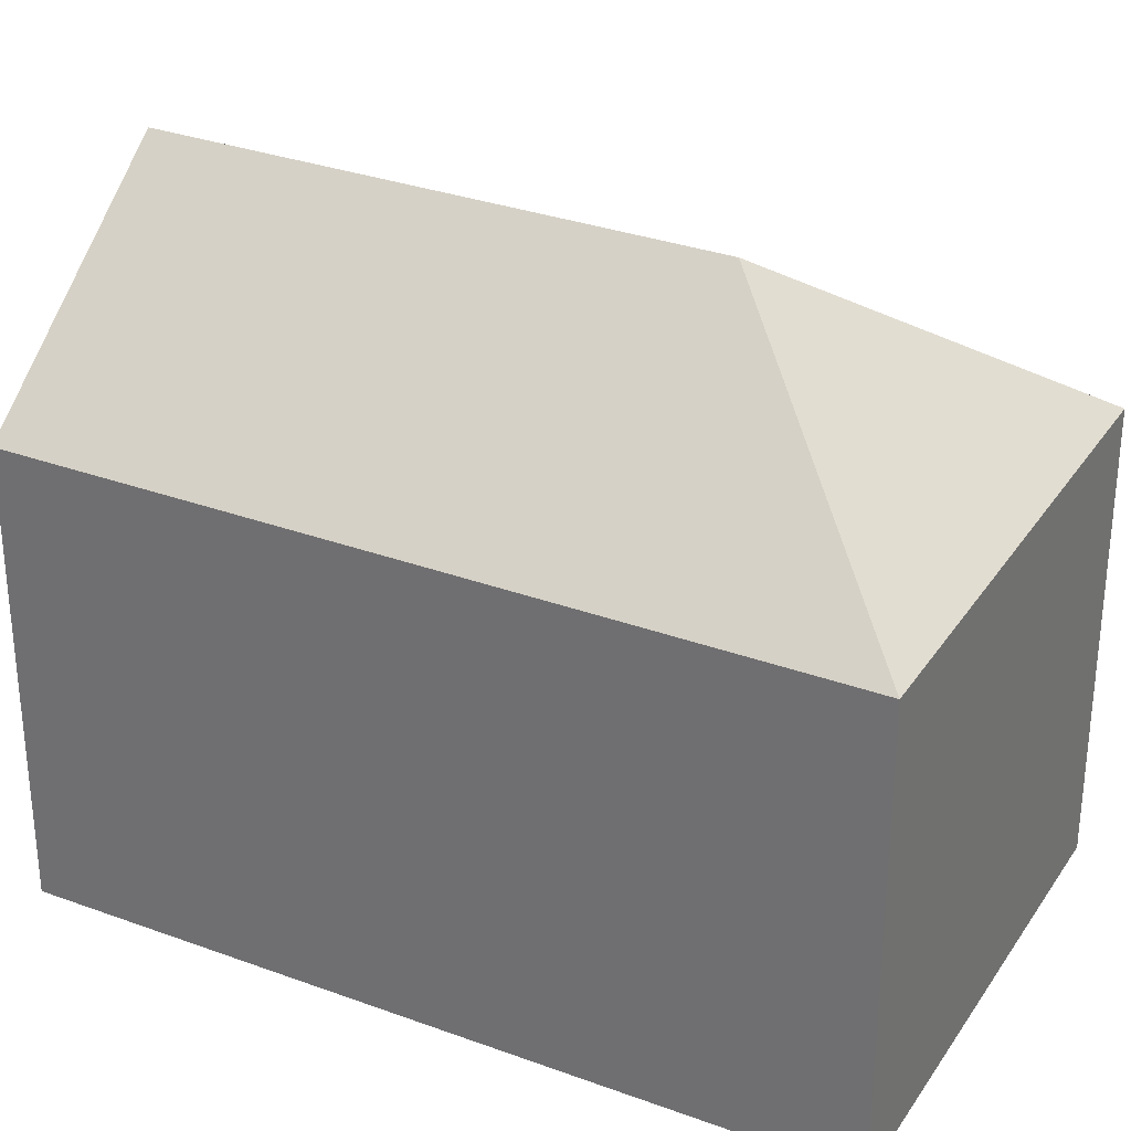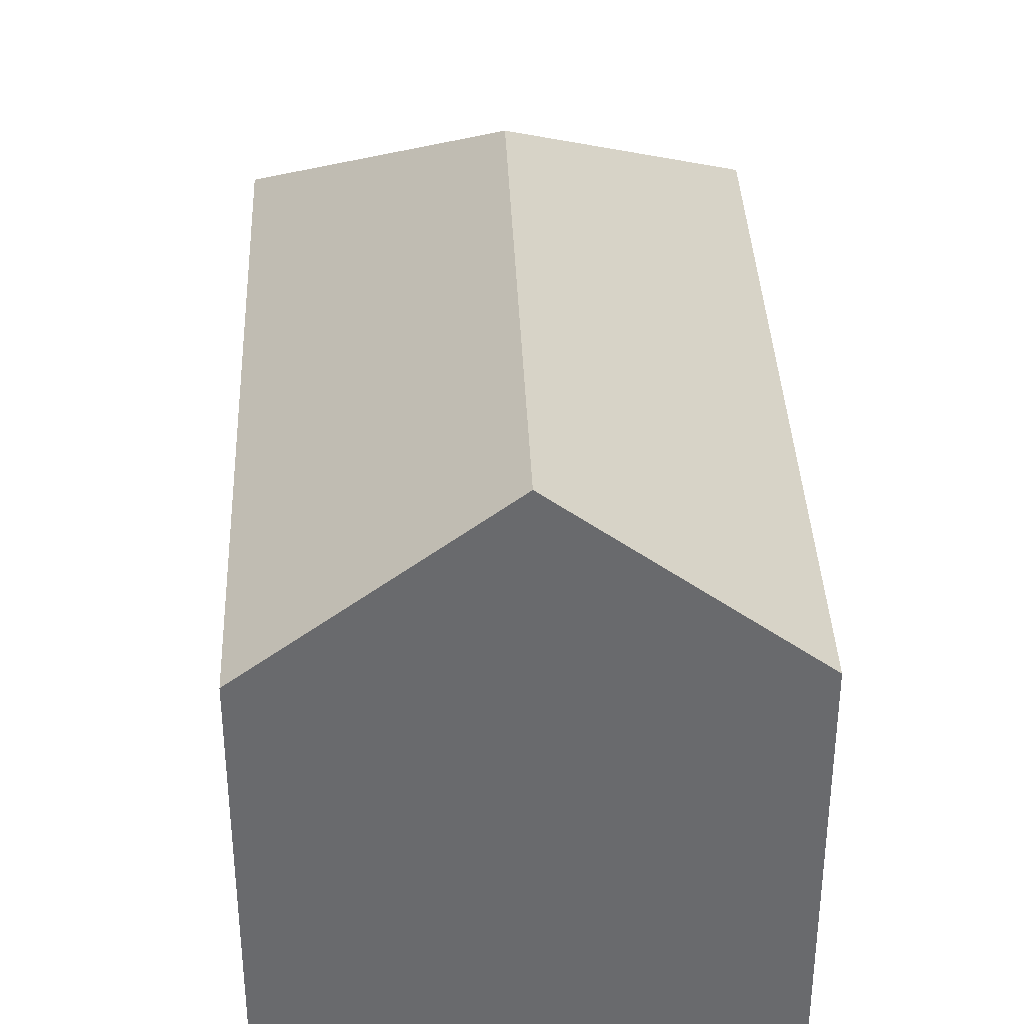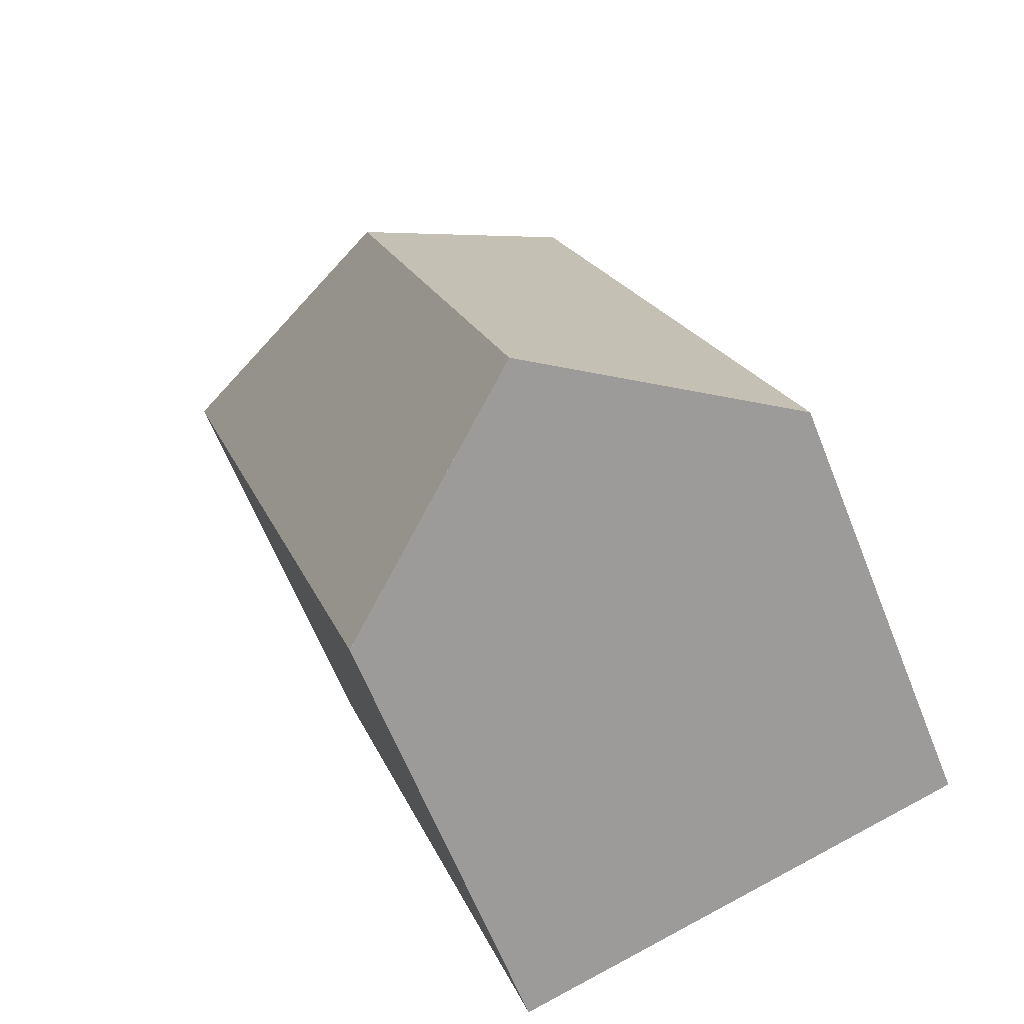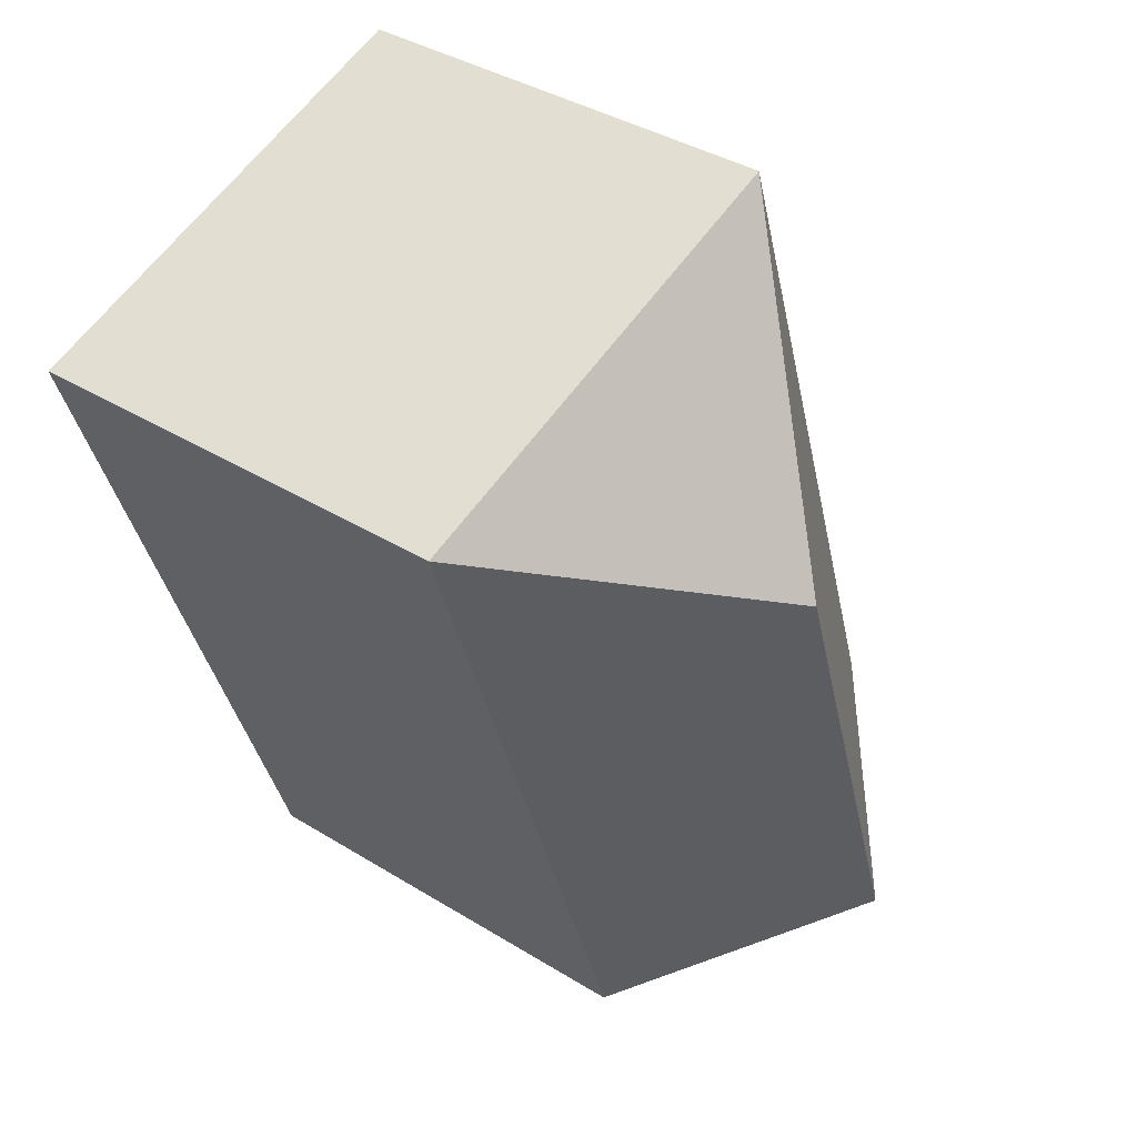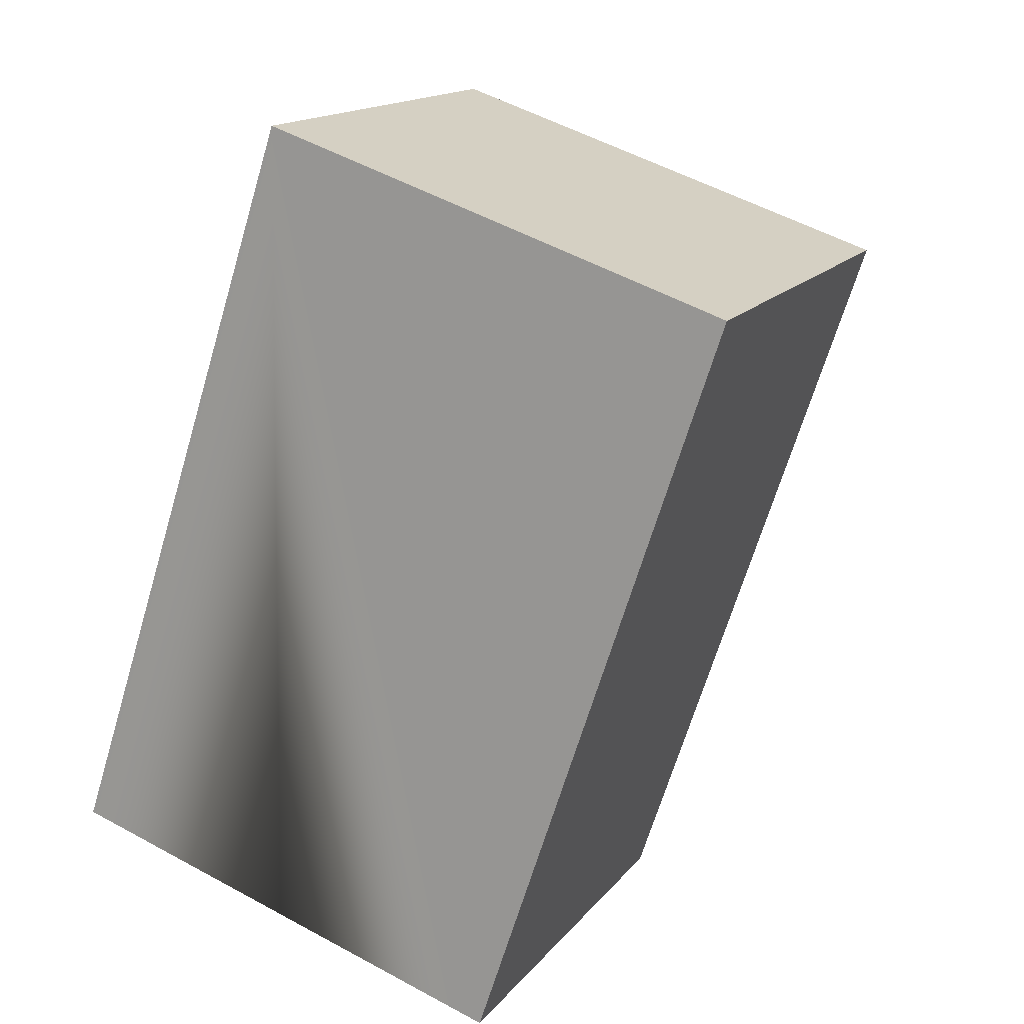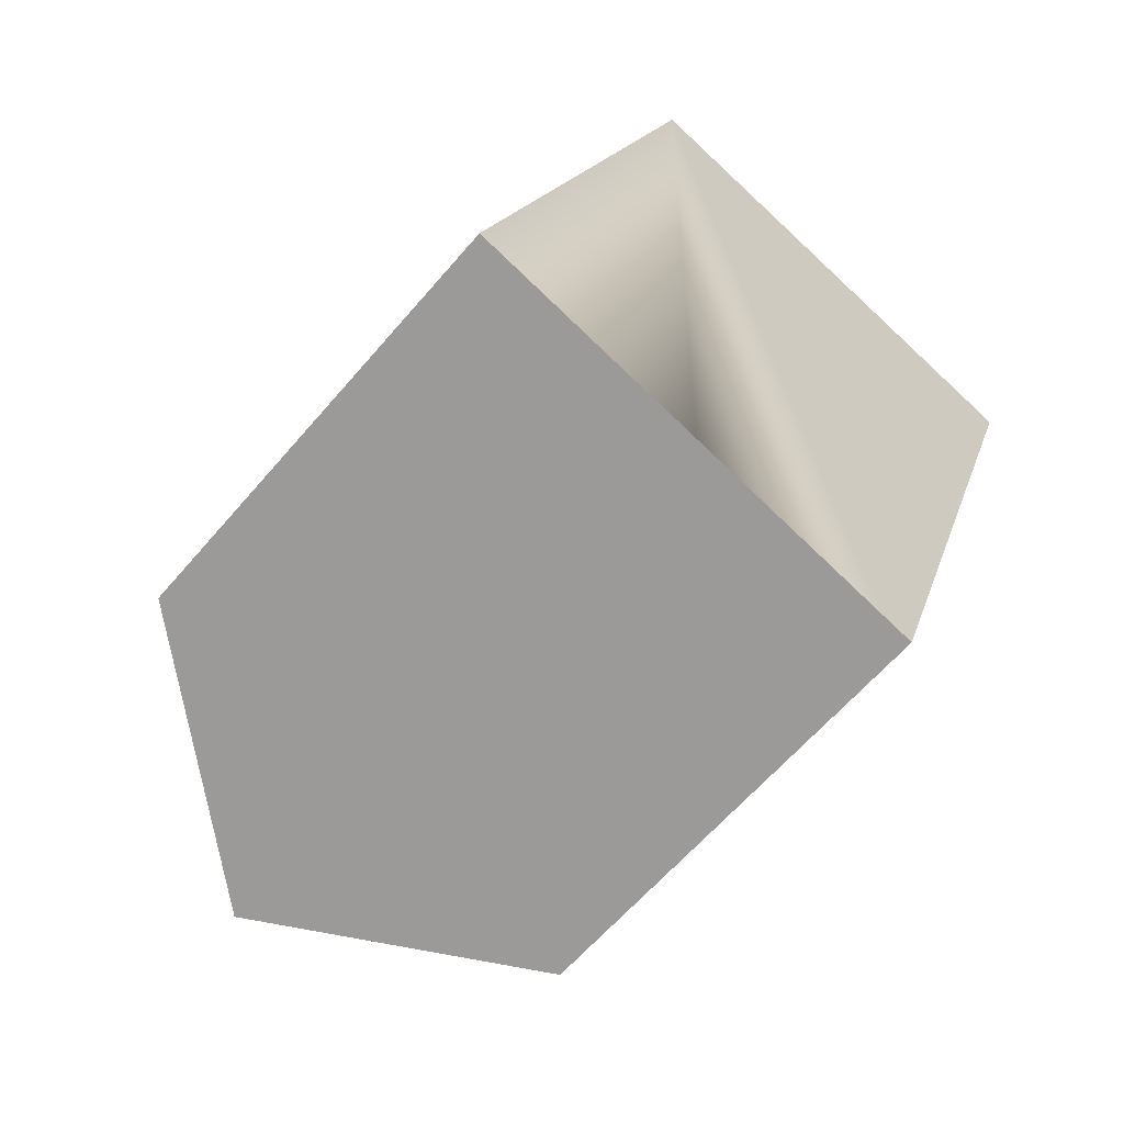
<metadata>
{"format":"obj","ext":"obj","renderer":"f3d","projection":"perspective","resolution":1024,"background":"white","views":[{"elev":31.2,"azim":-44.0,"up":"+Y"},{"elev":37.0,"azim":-164.0,"up":"+Y"},{"elev":-63.6,"azim":-158.3,"up":"+Z"},{"elev":38.7,"azim":127.8,"up":"+Z"},{"elev":15.4,"azim":24.5,"up":"+Z"},{"elev":-61.1,"azim":-40.1,"up":"+Z"}]}
</metadata>
<code>
v  13.61 10.21 5.792
v  9.166 14.45 10.04
v  16.18 10.21 13.56
v  5.278 14.45 -1.72
v  12.77 10.21 3.253
v  10.56 10.21 -3.44
v  9.834 10.79 -3.205
v  5.638 10.21 17.05
v  0 10.21 6.254e-16
v  10.56 2.106e-16 -3.44
v  0 0 0
v  5.278 1.053e-16 -1.72
v  9.834 1.963e-16 -3.205
v  5.638 -1.044e-15 17.05
v  16.18 -8.305e-16 13.56
v  12.77 -1.992e-16 3.253
v  13.61 -3.547e-16 5.792
g defaultobject
f 1 2 3
f 2 1 4
f 4 1 5
f 4 5 6
f 4 6 7
f 2 8 3
f 8 4 9
f 4 8 2
f 7 9 4
f 9 7 6
f 9 6 10
f 9 10 11
f 11 10 12
f 12 10 13
f 11 8 9
f 8 11 14
f 14 3 8
f 3 14 15
f 5 10 6
f 10 5 1
f 10 1 16
f 16 1 3
f 16 3 17
f 17 3 15
f 12 14 11
f 14 12 13
f 14 13 10
f 14 10 16
f 14 16 17
f 14 17 15

</code>
